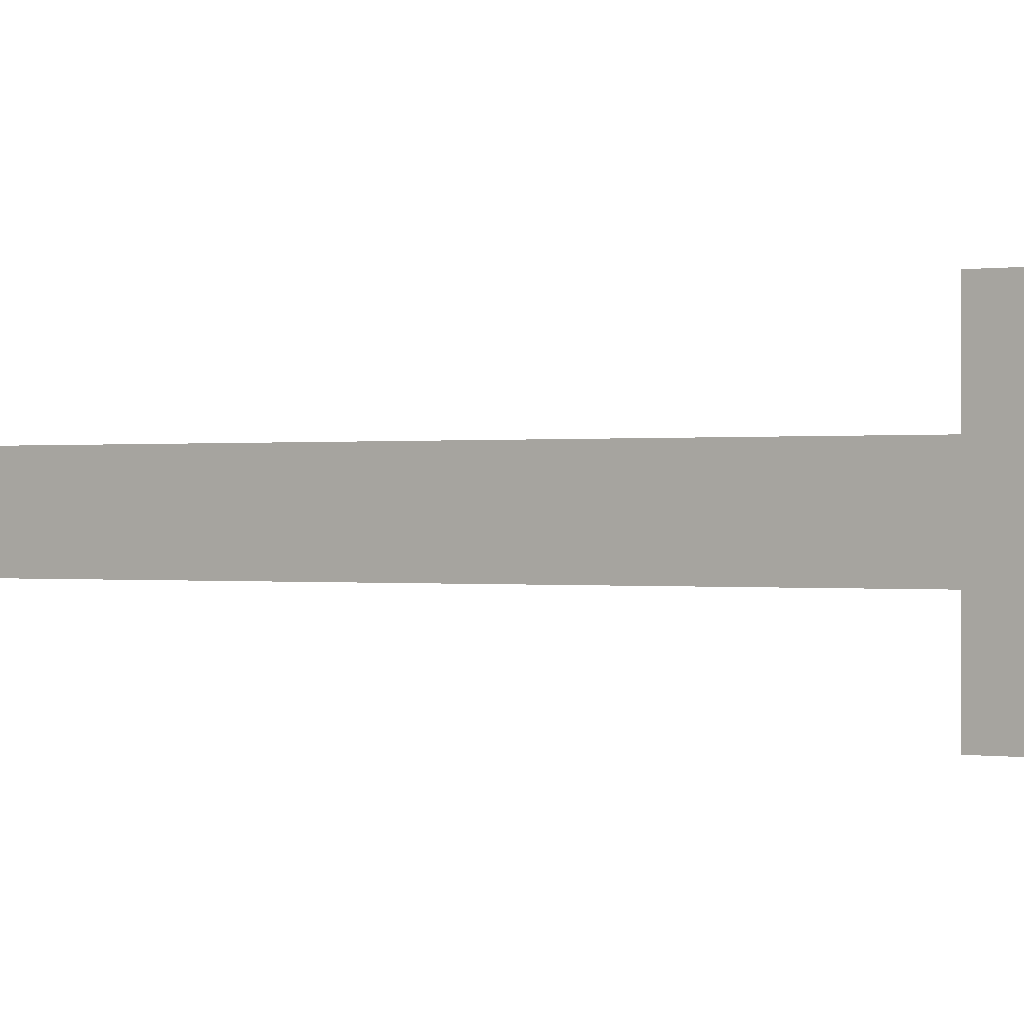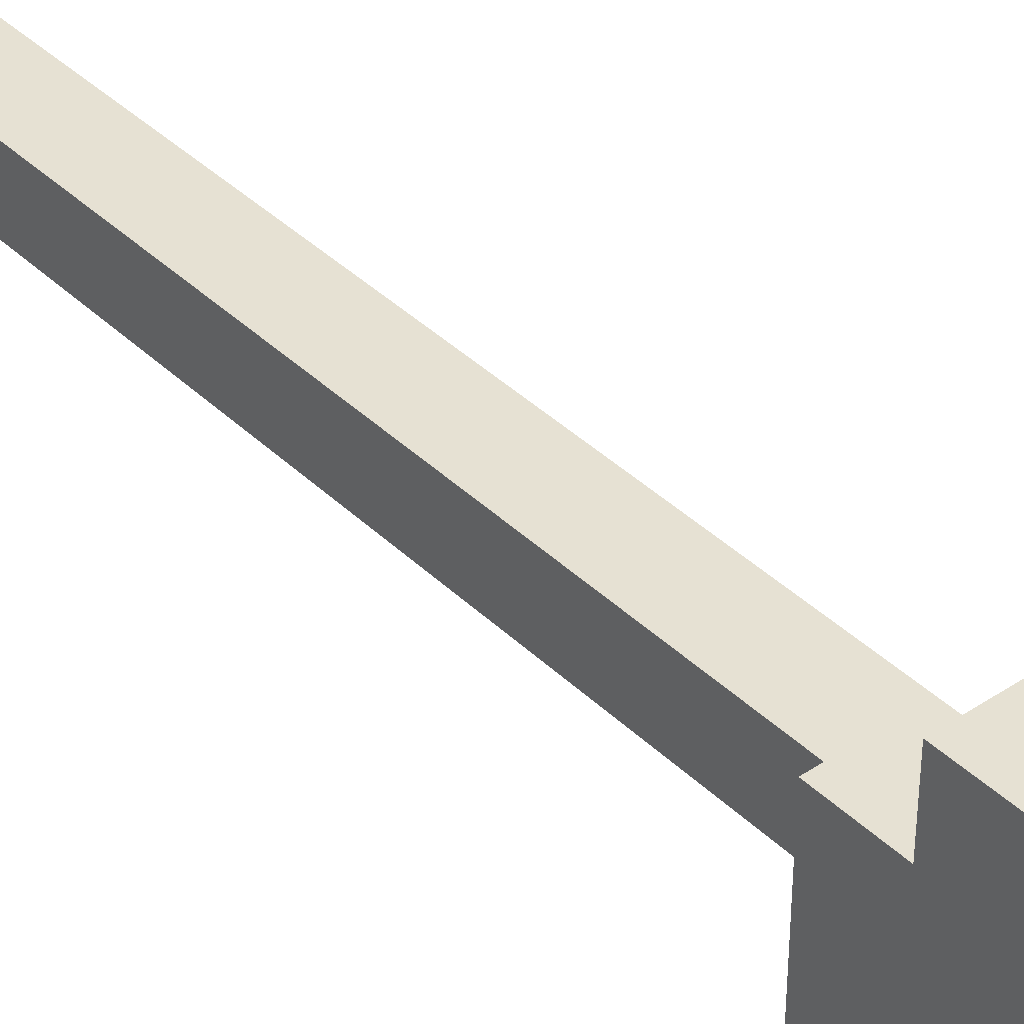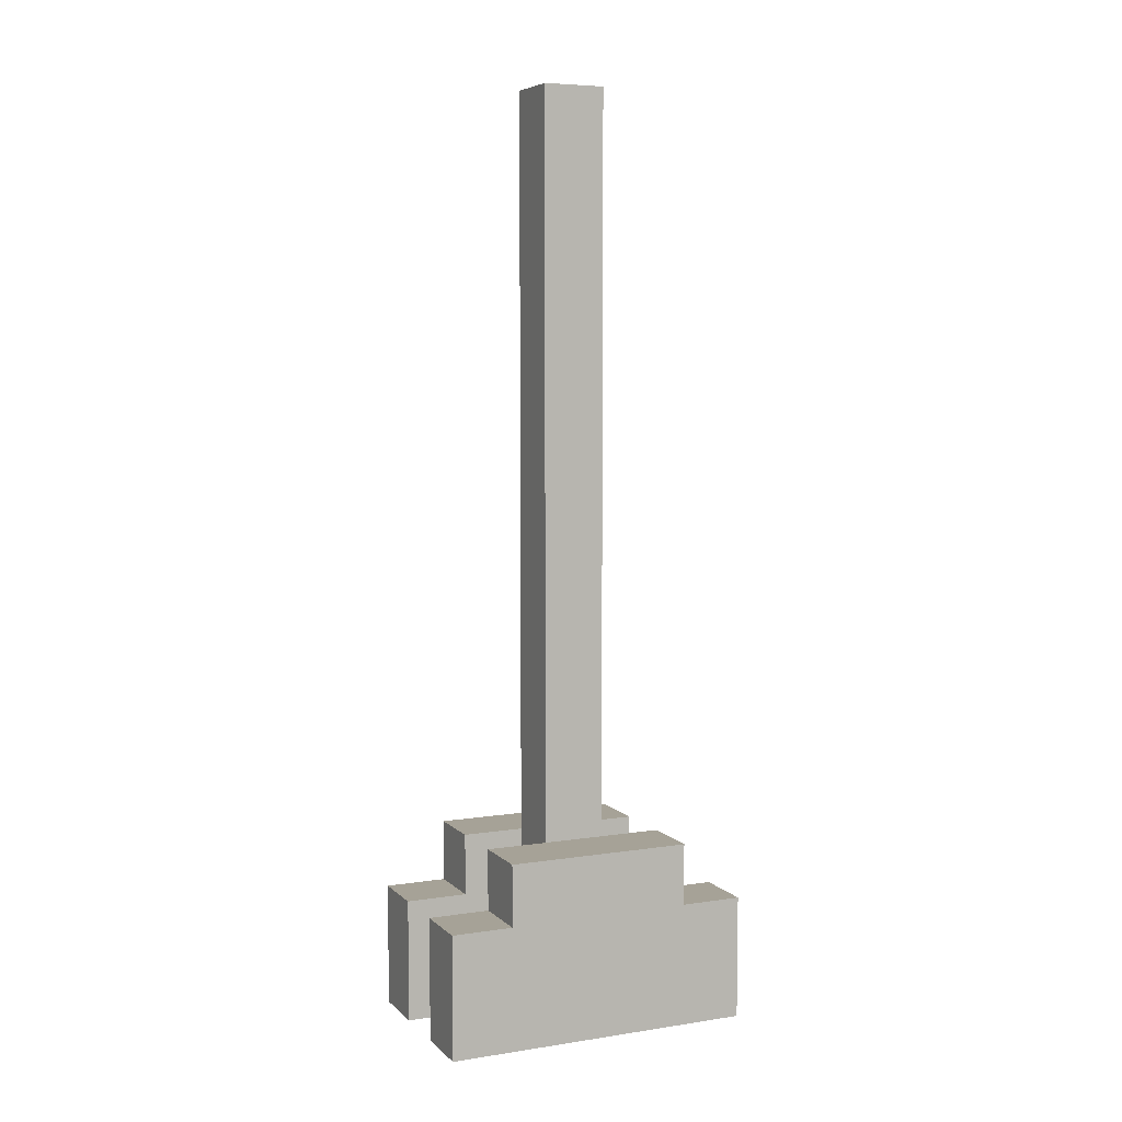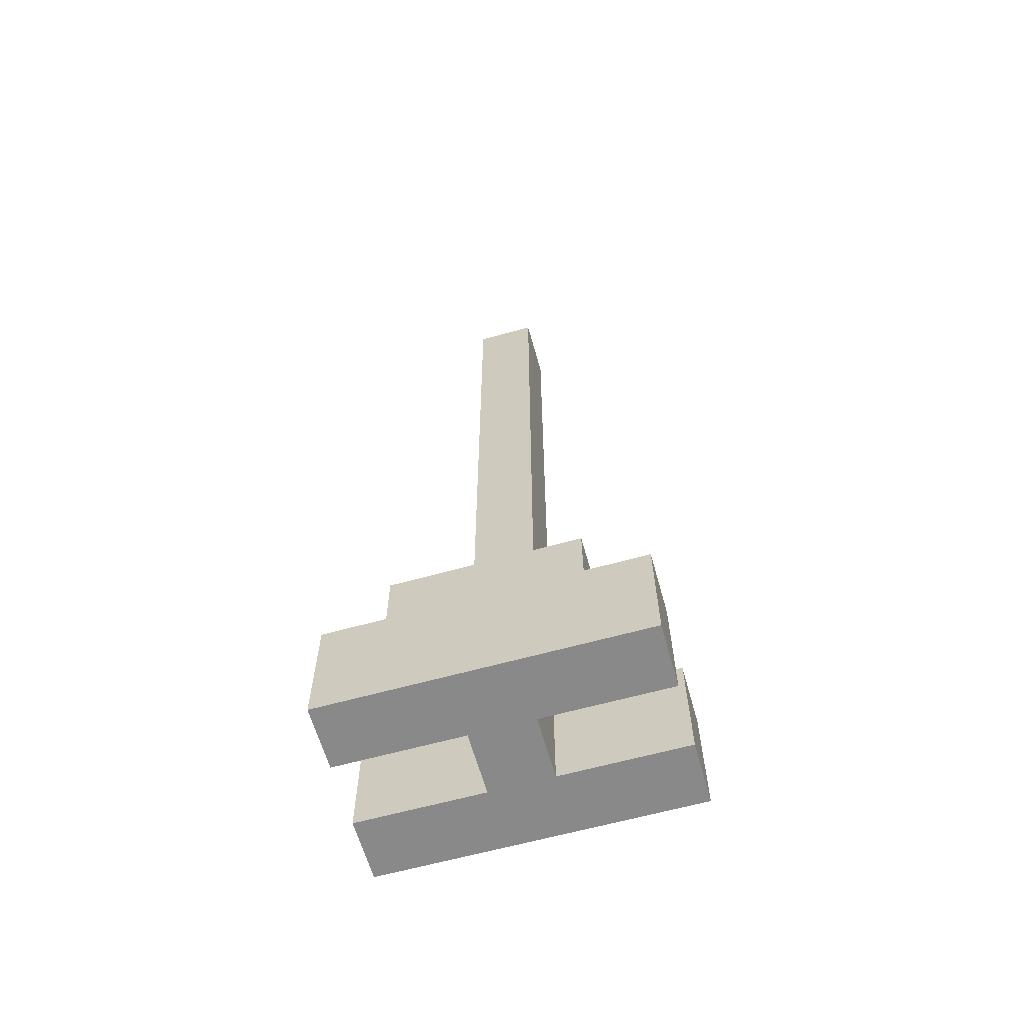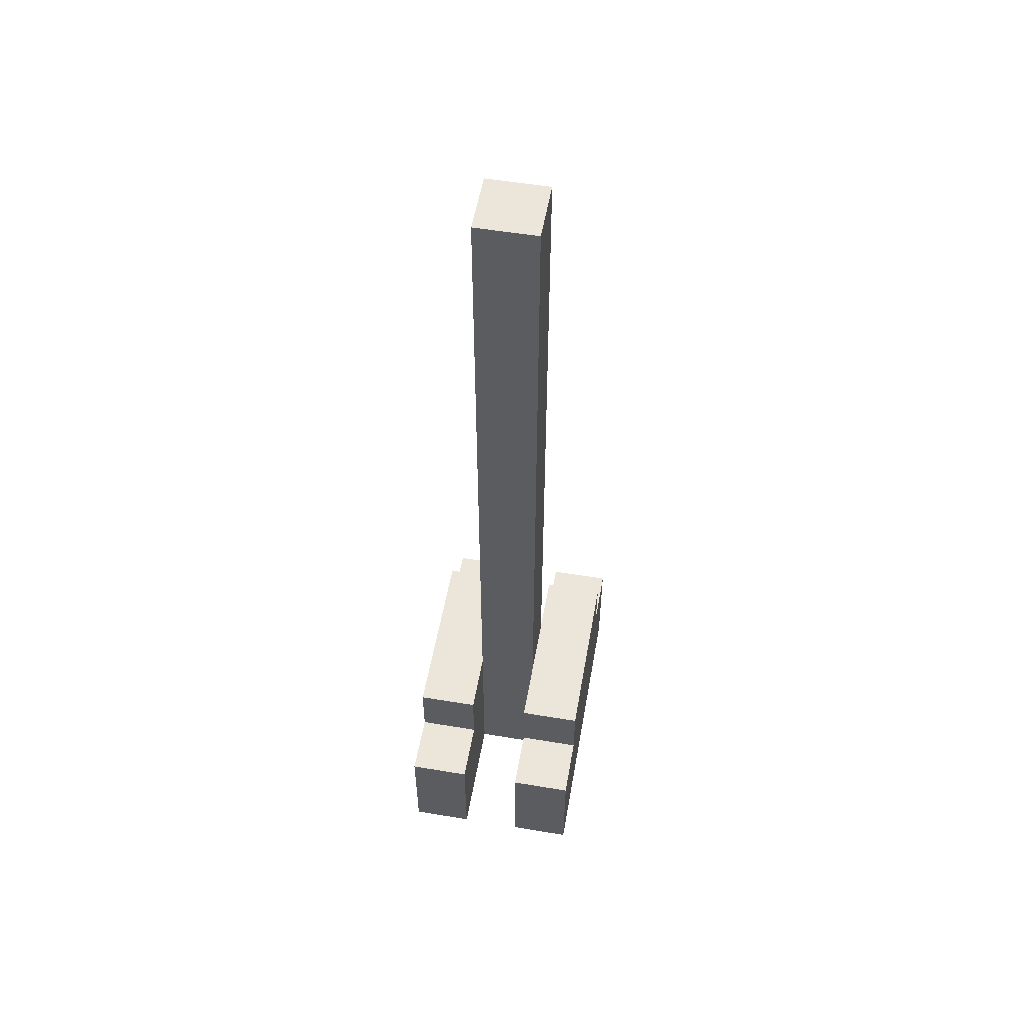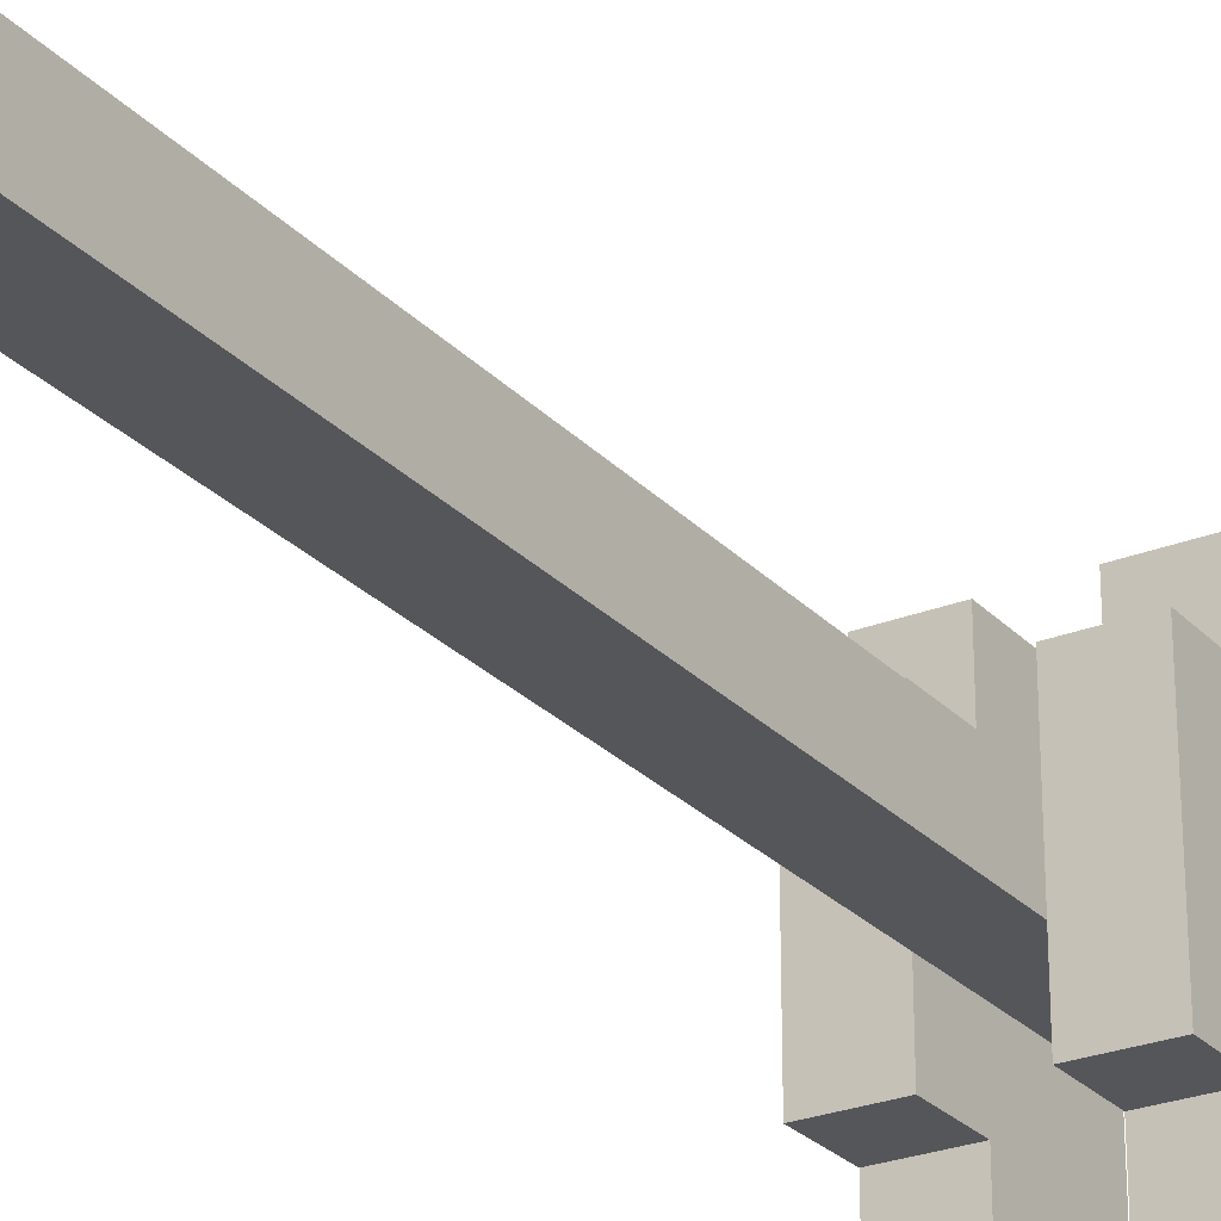
<metadata>
{"format":"obj","ext":"obj","renderer":"f3d","projection":"perspective","resolution":1024,"background":"white","views":[{"elev":-0.0,"azim":-54.2,"up":"+Z"},{"elev":38.9,"azim":-39.9,"up":"+Z"},{"elev":6.4,"azim":65.8,"up":"+Y"},{"elev":-63.0,"azim":-74.3,"up":"+Y"},{"elev":54.5,"azim":10.0,"up":"+Y"},{"elev":-26.1,"azim":-147.7,"up":"+Z"}]}
</metadata>
<code>
v 0 0.1 -0.1
v 0 0 -0.1
v -0.05 0 -0.1
v -0.05 0.1 -0.1
v 0.1 0.1 -0.1
v 0.1 0 -0.1
v 0.05 0 -0.1
v 0.05 0.1 -0.1
v 0 0.15 -0.05
v 0 0.1 -0.05
v -0.05 0.1 -0.05
v -0.05 0.15 -0.05
v 0.1 0.15 -0.05
v 0.1 0.1 -0.05
v 0.05 0.1 -0.05
v 0.05 0.15 -0.05
v -0.05 0.1 0.15
v -0.05 0 0.15
v 0 0 0.15
v 0 0.1 0.15
v 0.05 0.1 0.15
v 0.05 0 0.15
v 0.1 0 0.15
v 0.1 0.1 0.15
v -0.05 0.15 0.1
v -0.05 0.1 0.1
v 0 0.1 0.1
v 0 0.15 0.1
v 0.05 0.15 0.1
v 0.05 0.1 0.1
v 0.1 0.1 0.1
v 0.1 0.15 0.1
v 0.05 0.75 0
v 0.05 0 0
v 0 0 0
v 0 0.75 0
v 0 0.75 0.05
v 0 0 0.05
v 0.05 0 0.05
v 0.05 0.75 0.05
g Frame
f 2 4 1
f 2 3 4
f 6 8 5
f 6 7 8
f 10 12 9
f 10 11 12
f 14 16 13
f 14 15 16
f 18 20 17
f 18 19 20
f 22 24 21
f 22 23 24
f 26 28 25
f 26 27 28
f 30 32 29
f 30 31 32
f 11 4 3
f 3 26 11
f 26 3 18
f 18 17 26
f 15 8 7
f 7 30 15
f 30 7 22
f 22 21 30
f 11 25 12
f 11 26 25
f 15 29 16
f 15 30 29
f 27 20 19
f 19 1 27
f 1 19 2
f 31 24 23
f 23 5 31
f 5 23 6
f 27 9 28
f 27 10 9
f 31 13 32
f 31 14 13
f 12 25 9
f 25 28 9
f 16 29 13
f 29 32 13
f 4 11 1
f 11 10 1
f 8 15 5
f 15 14 5
f 26 17 27
f 17 20 27
f 30 21 31
f 21 24 31
f 18 3 19
f 3 2 19
f 22 7 23
f 7 6 23
g Box
f 34 36 33
f 34 35 36
f 38 40 37
f 38 39 40
f 35 37 36
f 35 38 37
f 39 33 40
f 39 34 33
f 36 37 33
f 37 40 33
f 38 35 39
f 35 34 39

</code>
